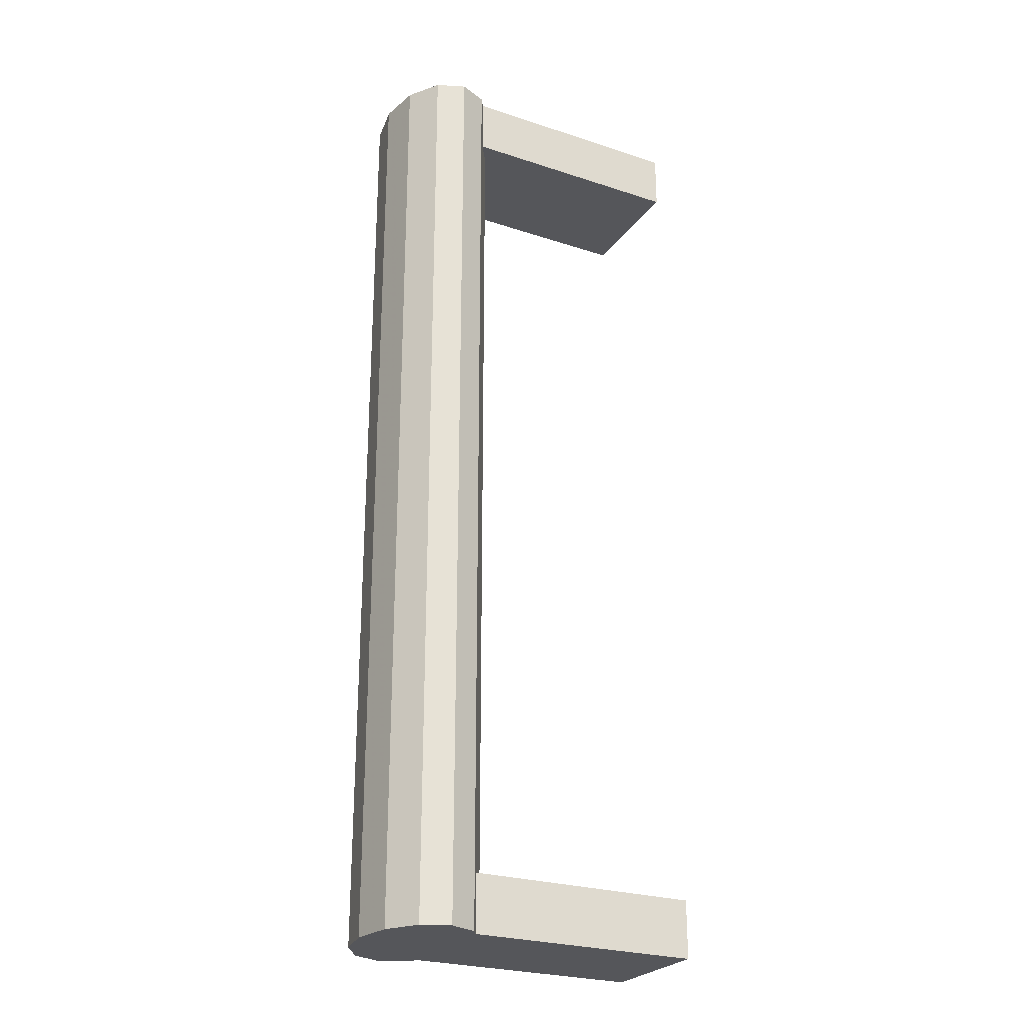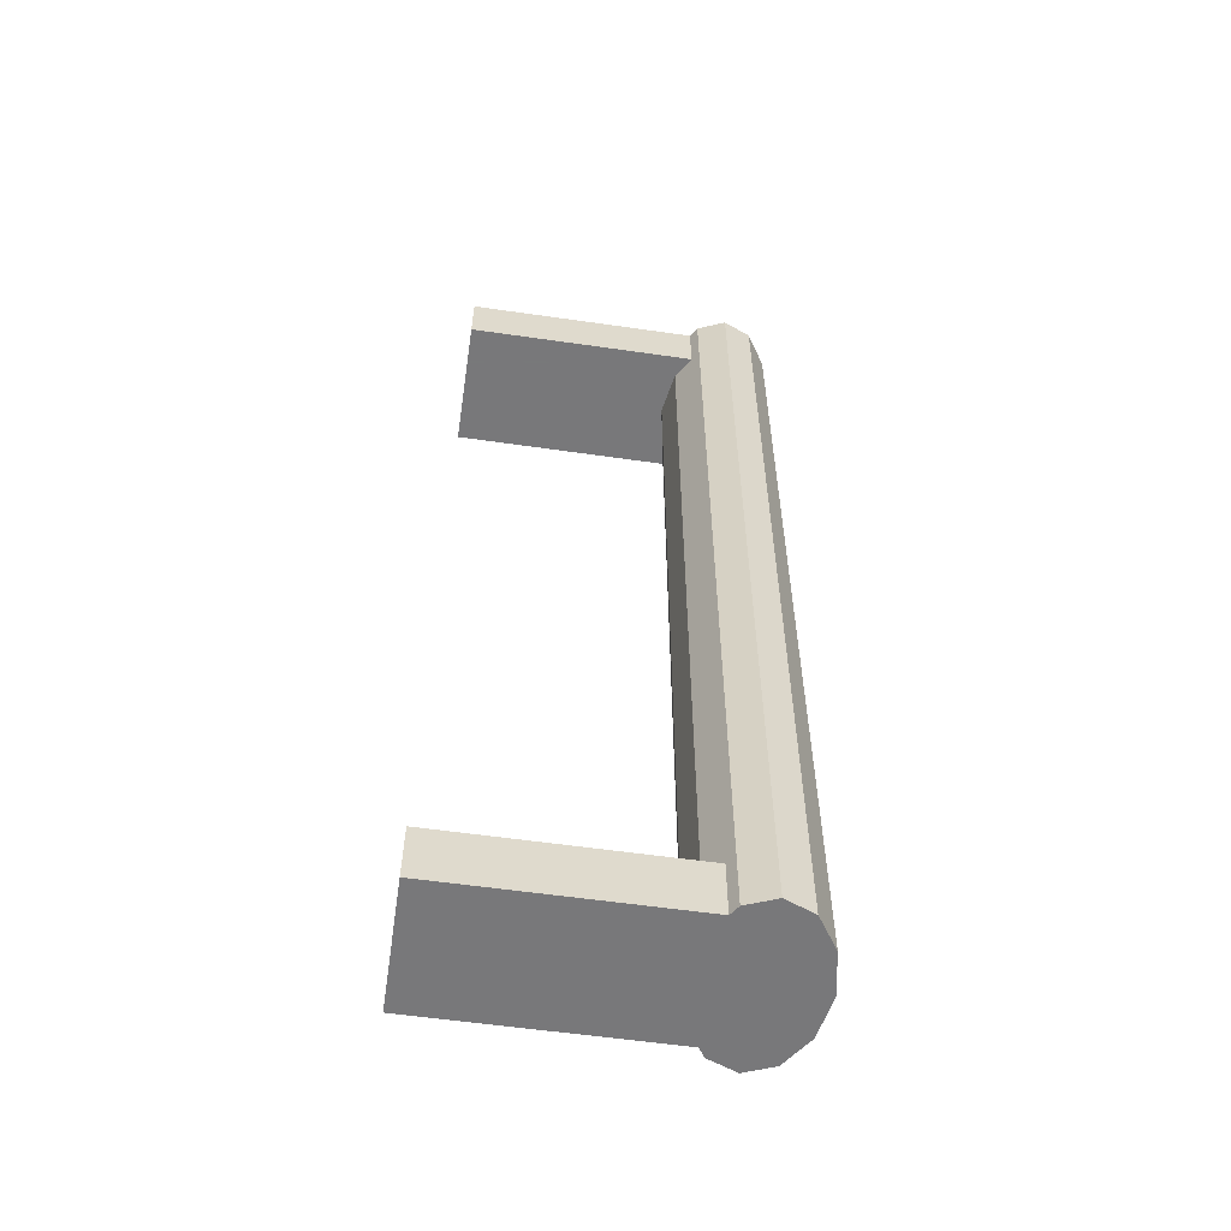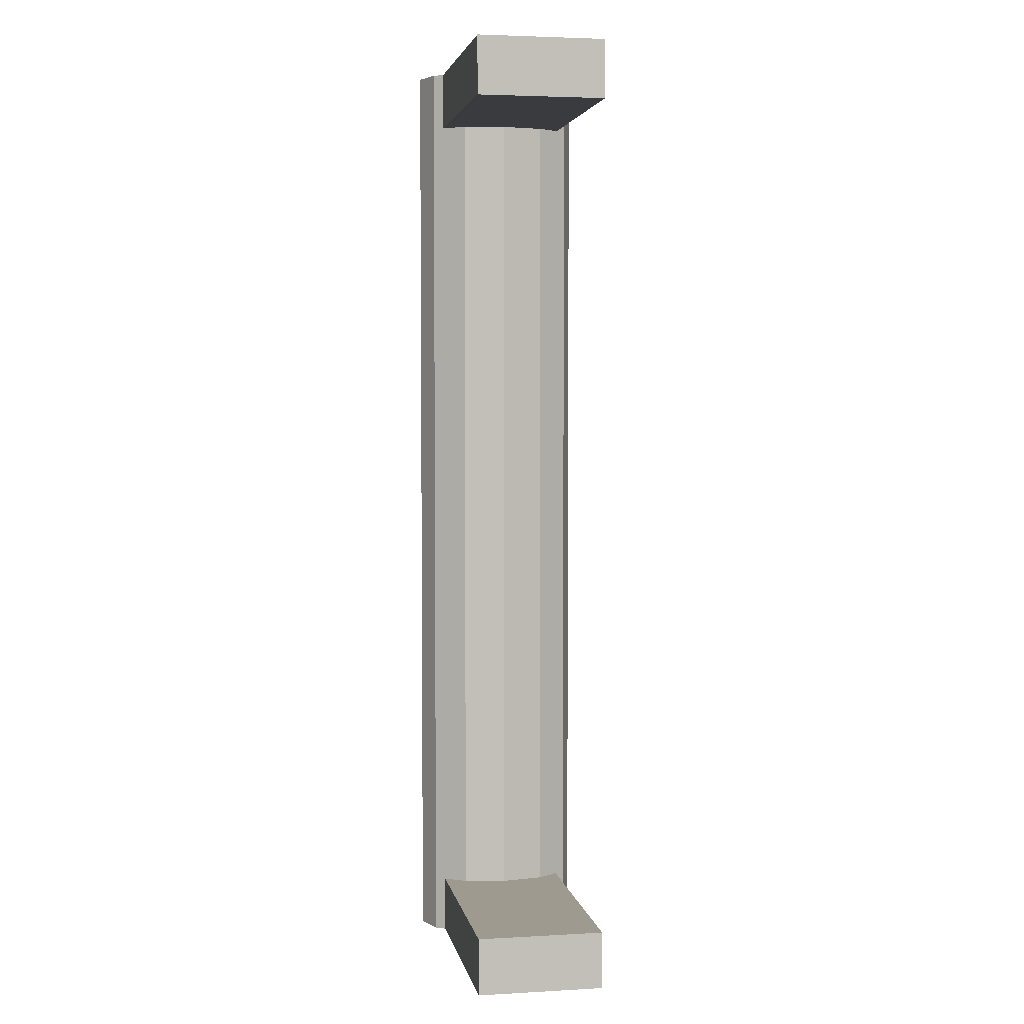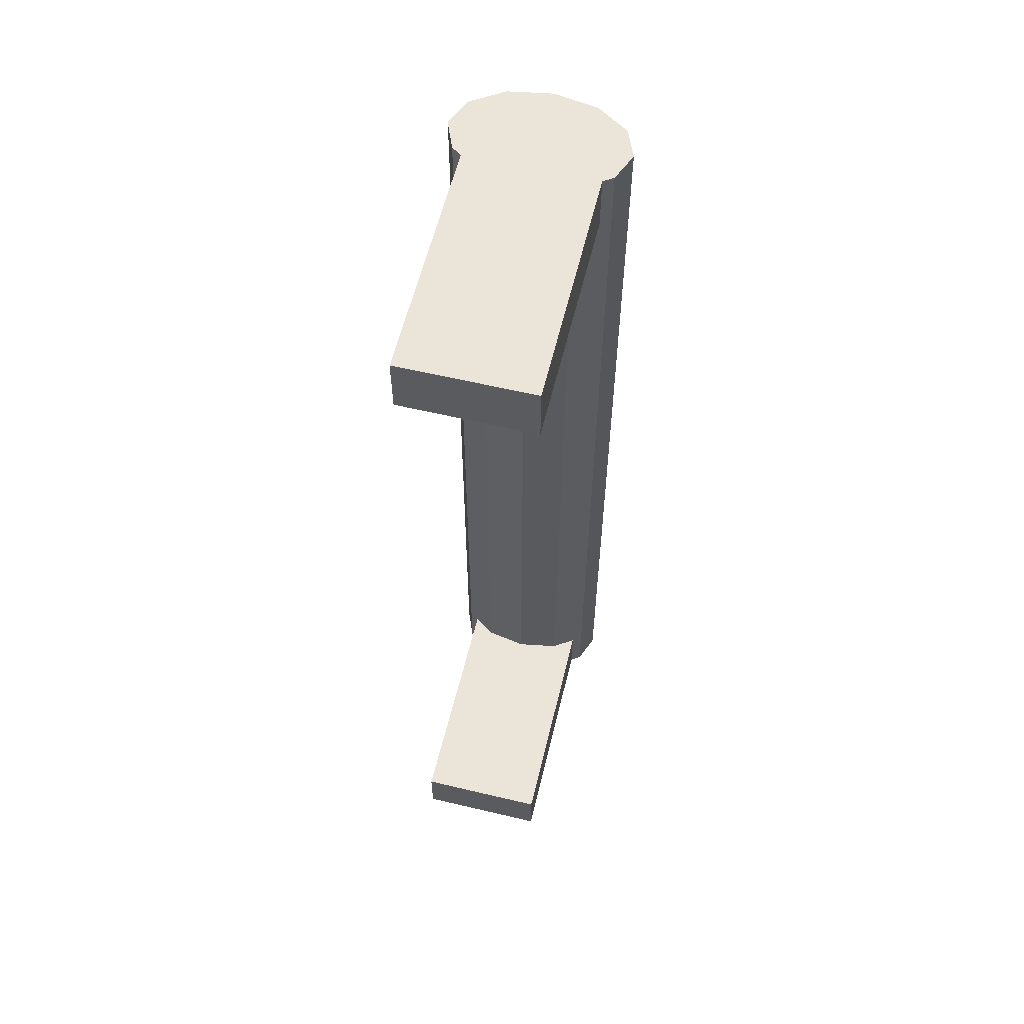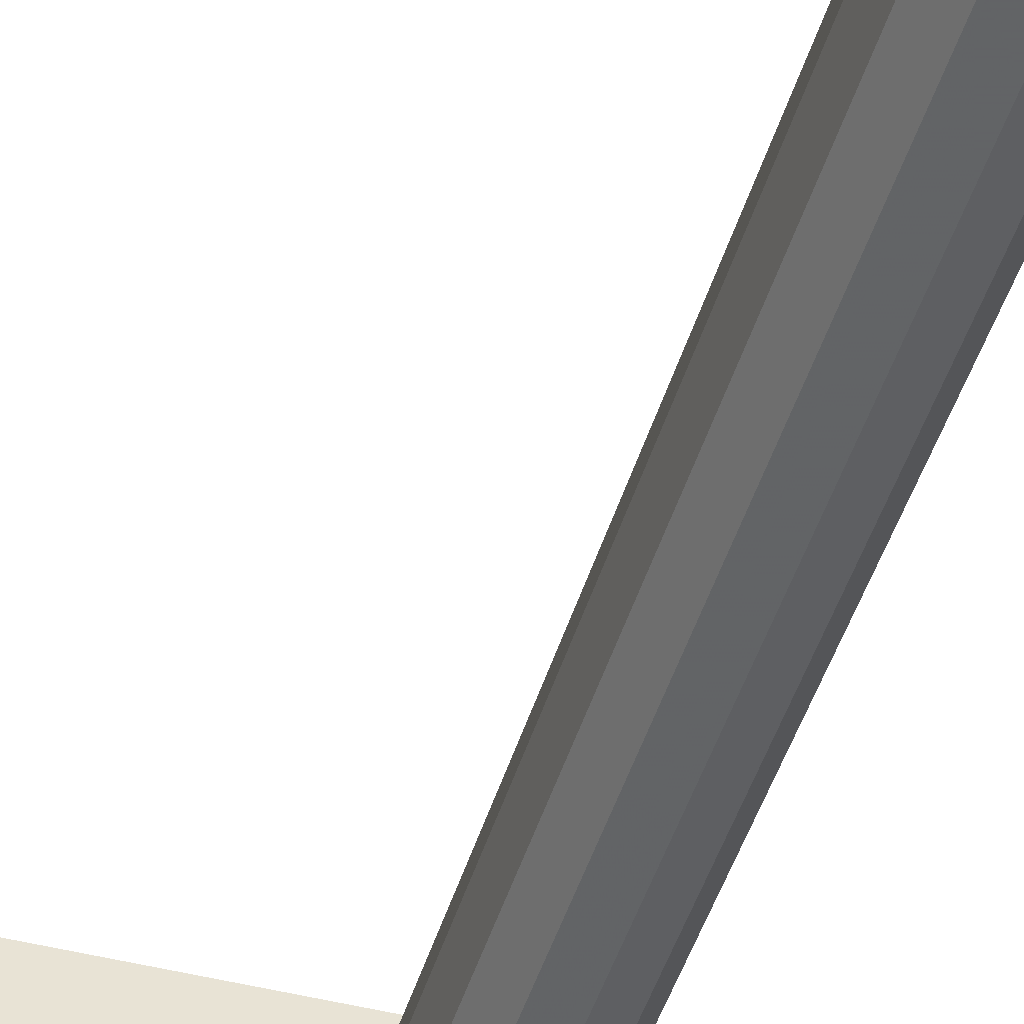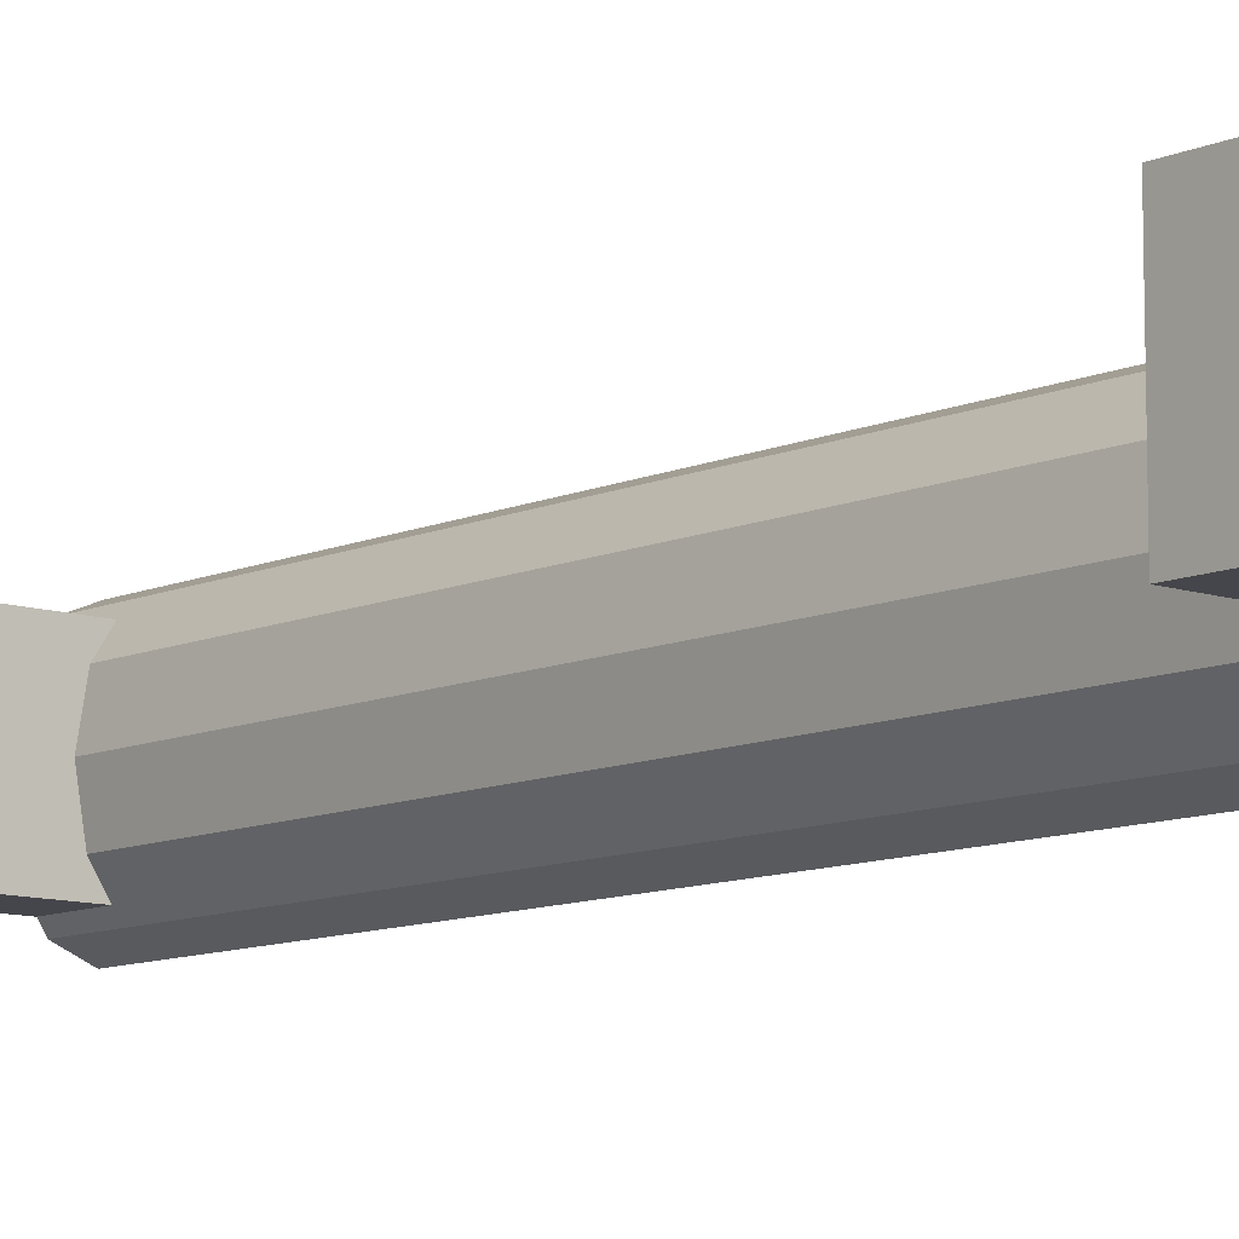
<metadata>
{"format":"obj","ext":"obj","renderer":"f3d","projection":"perspective","resolution":1024,"background":"white","views":[{"elev":-25.8,"azim":152.4,"up":"+Z"},{"elev":-57.6,"azim":-8.5,"up":"+Z"},{"elev":3.8,"azim":-100.4,"up":"+Z"},{"elev":59.5,"azim":-76.3,"up":"+Z"},{"elev":-47.4,"azim":-16.4,"up":"+Y"},{"elev":-10.0,"azim":-41.3,"up":"+Y"}]}
</metadata>
<code>
v 0.02739 0.00922 0.05992
v 0.03441 0.00922 0.05992
v 0.0309 0.01065 0.05992
v 0.02482 0.005323 0.05992
v 0.0309 0.01065 -0.05992
v 0.02739 0.00922 -0.05992
v 0.02482 0.005323 -0.05992
v 0.03698 0.005323 0.05992
v 0.03441 0.00922 -0.05992
v 0.02388 -0 0.05992
v 0.03698 0.005323 -0.05992
v 0.02388 -0 -0.05992
v 0.03792 -0 0.05992
v 0.03792 -0 -0.05992
v 0.02482 -0.005323 0.05992
v 0.02482 -0.005323 -0.05992
v 0.03698 -0.005323 0.05992
v 0.03698 -0.005323 -0.05992
v 0.02739 -0.009219 0.05992
v 0.02739 -0.009219 -0.05992
v 0.03441 -0.009219 0.05992
v 0.0309 -0.01065 -0.05992
v 0.0309 -0.01065 0.05992
v 0.03441 -0.009219 -0.05992
v -0.002625 0.008012 0.05992
v 0.0266 0.008012 0.05992
v -0.002625 -0.008012 0.05992
v -0.002625 0.008012 0.05268
v 0.0266 0.008012 0.05268
v -0.002625 -0.008012 0.05268
v 0.02482 0.005323 0.05268
v 0.0266 -0.008012 0.05268
v 0.0266 -0.008012 0.05992
v 0.02388 -0 0.05268
v 0.02482 -0.005323 0.05268
v 0.0266 -0.008012 -0.05992
v -0.002625 -0.008012 -0.05268
v -0.002625 -0.008012 -0.05992
v 0.0266 -0.008012 -0.05268
v -0.002625 0.008012 -0.05992
v 0.02482 -0.005323 -0.05268
v -0.002625 0.008012 -0.05268
v 0.02388 -0 -0.05268
v 0.02482 0.005323 -0.05268
v 0.0266 0.008012 -0.05268
v 0.0266 0.008012 -0.05992
v 0.02739 0.00922 0.05992
v 0.02739 0.00922 0.05992
v 0.02739 0.00922 0.05992
v 0.02739 0.00922 0.05992
v 0.02739 0.00922 0.05992
v 0.03441 0.00922 0.05992
v 0.03441 0.00922 0.05992
v 0.03441 0.00922 0.05992
v 0.03441 0.00922 0.05992
v 0.03441 0.00922 0.05992
v 0.0309 0.01065 0.05992
v 0.0309 0.01065 0.05992
v 0.0309 0.01065 0.05992
v 0.02482 0.005323 0.05992
v 0.02482 0.005323 0.05992
v 0.02482 0.005323 0.05992
v 0.0309 0.01065 -0.05992
v 0.0309 0.01065 -0.05992
v 0.0309 0.01065 -0.05992
v 0.02739 0.00922 -0.05992
v 0.02739 0.00922 -0.05992
v 0.02739 0.00922 -0.05992
v 0.02739 0.00922 -0.05992
v 0.02739 0.00922 -0.05992
v 0.02482 0.005323 -0.05992
v 0.02482 0.005323 -0.05992
v 0.02482 0.005323 -0.05992
v 0.03698 0.005323 0.05992
v 0.03698 0.005323 0.05992
v 0.03698 0.005323 0.05992
v 0.03441 0.00922 -0.05992
v 0.03441 0.00922 -0.05992
v 0.03441 0.00922 -0.05992
v 0.03441 0.00922 -0.05992
v 0.03441 0.00922 -0.05992
v 0.02388 -0 0.05992
v 0.02388 -0 0.05992
v 0.02388 -0 0.05992
v 0.03698 0.005323 -0.05992
v 0.03698 0.005323 -0.05992
v 0.03698 0.005323 -0.05992
v 0.02388 -0 -0.05992
v 0.02388 -0 -0.05992
v 0.02388 -0 -0.05992
v 0.03792 -0 0.05992
v 0.03792 -0 0.05992
v 0.03792 -0 0.05992
v 0.03792 -0 -0.05992
v 0.03792 -0 -0.05992
v 0.03792 -0 -0.05992
v 0.02482 -0.005323 0.05992
v 0.02482 -0.005323 0.05992
v 0.02482 -0.005323 0.05992
v 0.02482 -0.005323 -0.05992
v 0.02482 -0.005323 -0.05992
v 0.02482 -0.005323 -0.05992
v 0.03698 -0.005323 0.05992
v 0.03698 -0.005323 0.05992
v 0.03698 -0.005323 0.05992
v 0.03698 -0.005323 -0.05992
v 0.03698 -0.005323 -0.05992
v 0.03698 -0.005323 -0.05992
v 0.02739 -0.009219 0.05992
v 0.02739 -0.009219 0.05992
v 0.02739 -0.009219 0.05992
v 0.02739 -0.009219 0.05992
v 0.02739 -0.009219 0.05992
v 0.02739 -0.009219 -0.05992
v 0.02739 -0.009219 -0.05992
v 0.02739 -0.009219 -0.05992
v 0.02739 -0.009219 -0.05992
v 0.02739 -0.009219 -0.05992
v 0.03441 -0.009219 0.05992
v 0.03441 -0.009219 0.05992
v 0.03441 -0.009219 0.05992
v 0.03441 -0.009219 0.05992
v 0.03441 -0.009219 0.05992
v 0.0309 -0.01065 -0.05992
v 0.0309 -0.01065 -0.05992
v 0.0309 -0.01065 -0.05992
v 0.0309 -0.01065 0.05992
v 0.0309 -0.01065 0.05992
v 0.0309 -0.01065 0.05992
v 0.03441 -0.009219 -0.05992
v 0.03441 -0.009219 -0.05992
v 0.03441 -0.009219 -0.05992
v 0.03441 -0.009219 -0.05992
v 0.03441 -0.009219 -0.05992
v -0.002625 0.008012 0.05992
v -0.002625 0.008012 0.05992
v -0.002625 0.008012 0.05992
v -0.002625 0.008012 0.05992
v -0.002625 0.008012 0.05992
v 0.0266 0.008012 0.05992
v 0.0266 0.008012 0.05992
v 0.0266 0.008012 0.05992
v -0.002625 -0.008012 0.05992
v -0.002625 -0.008012 0.05992
v -0.002625 -0.008012 0.05992
v -0.002625 -0.008012 0.05992
v -0.002625 -0.008012 0.05992
v -0.002625 0.008012 0.05268
v -0.002625 0.008012 0.05268
v -0.002625 0.008012 0.05268
v -0.002625 0.008012 0.05268
v -0.002625 0.008012 0.05268
v 0.0266 0.008012 0.05268
v 0.0266 0.008012 0.05268
v 0.0266 0.008012 0.05268
v -0.002625 -0.008012 0.05268
v -0.002625 -0.008012 0.05268
v -0.002625 -0.008012 0.05268
v -0.002625 -0.008012 0.05268
v -0.002625 -0.008012 0.05268
v 0.02482 0.005323 0.05268
v 0.0266 -0.008012 0.05268
v 0.0266 -0.008012 0.05268
v 0.0266 -0.008012 0.05268
v 0.0266 -0.008012 0.05992
v 0.0266 -0.008012 0.05992
v 0.0266 -0.008012 0.05992
v 0.02388 -0 0.05268
v 0.02482 -0.005323 0.05268
v 0.0266 -0.008012 -0.05992
v 0.0266 -0.008012 -0.05992
v 0.0266 -0.008012 -0.05992
v -0.002625 -0.008012 -0.05268
v -0.002625 -0.008012 -0.05268
v -0.002625 -0.008012 -0.05268
v -0.002625 -0.008012 -0.05268
v -0.002625 -0.008012 -0.05268
v -0.002625 -0.008012 -0.05992
v -0.002625 -0.008012 -0.05992
v -0.002625 -0.008012 -0.05992
v -0.002625 -0.008012 -0.05992
v -0.002625 -0.008012 -0.05992
v 0.0266 -0.008012 -0.05268
v 0.0266 -0.008012 -0.05268
v 0.0266 -0.008012 -0.05268
v -0.002625 0.008012 -0.05992
v -0.002625 0.008012 -0.05992
v -0.002625 0.008012 -0.05992
v -0.002625 0.008012 -0.05992
v -0.002625 0.008012 -0.05992
v 0.02482 -0.005323 -0.05268
v -0.002625 0.008012 -0.05268
v -0.002625 0.008012 -0.05268
v -0.002625 0.008012 -0.05268
v -0.002625 0.008012 -0.05268
v -0.002625 0.008012 -0.05268
v 0.02388 -0 -0.05268
v 0.02482 0.005323 -0.05268
v 0.0266 0.008012 -0.05268
v 0.0266 0.008012 -0.05268
v 0.0266 0.008012 -0.05268
v 0.0266 0.008012 -0.05992
v 0.0266 0.008012 -0.05992
v 0.0266 0.008012 -0.05992
f 55 64 58
f 58 69 50
f 49 73 62
f 64 55 80
f 69 58 64
f 73 49 68
f 73 84 62
f 86 53 75
f 53 86 78
f 84 73 90
f 75 95 86
f 90 99 84
f 95 75 92
f 99 90 102
f 92 107 95
f 102 111 99
f 107 92 104
f 111 102 116
f 120 107 104
f 126 113 118
f 107 120 131
f 113 126 129
f 129 134 123
f 134 129 126
f 57 52 47
f 60 47 52
f 59 65 56
f 51 70 59
f 61 72 48
f 74 60 52
f 81 56 65
f 65 59 70
f 67 48 72
f 61 83 72
f 82 60 74
f 76 54 87
f 79 87 54
f 5 6 9
f 7 11 6
f 89 72 83
f 91 82 74
f 87 96 76
f 11 9 6
f 12 11 7
f 83 98 89
f 97 82 91
f 93 76 96
f 14 11 12
f 101 89 98
f 103 97 91
f 96 108 93
f 16 14 12
f 98 110 101
f 109 97 103
f 105 93 108
f 18 14 16
f 115 101 110
f 119 109 103
f 105 108 121
f 20 18 16
f 117 112 125
f 127 109 119
f 132 121 108
f 24 18 20
f 128 125 112
f 22 24 20
f 122 133 128
f 125 128 133
f 1 2 3
f 2 1 4
f 2 4 8
f 8 4 10
f 77 66 63
f 66 85 71
f 8 10 13
f 66 77 85
f 71 85 88
f 13 10 15
f 88 85 94
f 13 15 17
f 88 94 100
f 17 15 19
f 100 94 106
f 17 19 21
f 100 106 114
f 21 19 23
f 114 106 130
f 114 130 124
f 140 60 135
f 143 135 60
f 139 152 142
f 136 144 149
f 82 143 60
f 155 142 152
f 157 149 144
f 97 143 82
f 29 28 31
f 30 31 28
f 159 146 163
f 165 143 97
f 34 31 30
f 166 163 146
f 32 35 30
f 35 34 30
f 25 4 26
f 4 25 27
f 141 151 138
f 150 145 137
f 4 27 10
f 151 141 154
f 145 150 158
f 10 27 15
f 161 148 153
f 148 161 156
f 164 147 160
f 15 27 33
f 156 161 168
f 147 164 167
f 156 169 162
f 156 168 169
f 181 176 171
f 184 171 176
f 179 187 174
f 36 16 38
f 183 173 191
f 193 174 187
f 38 7 40
f 16 12 38
f 191 173 197
f 173 192 198
f 196 190 201
f 46 40 7
f 12 7 38
f 197 173 198
f 199 198 192
f 204 201 190
f 172 177 182
f 177 172 185
f 175 188 180
f 178 100 170
f 41 37 39
f 188 175 194
f 186 71 178
f 178 88 100
f 43 37 41
f 44 42 37
f 200 189 195
f 71 186 202
f 178 71 88
f 44 37 43
f 42 44 45
f 189 200 203

</code>
